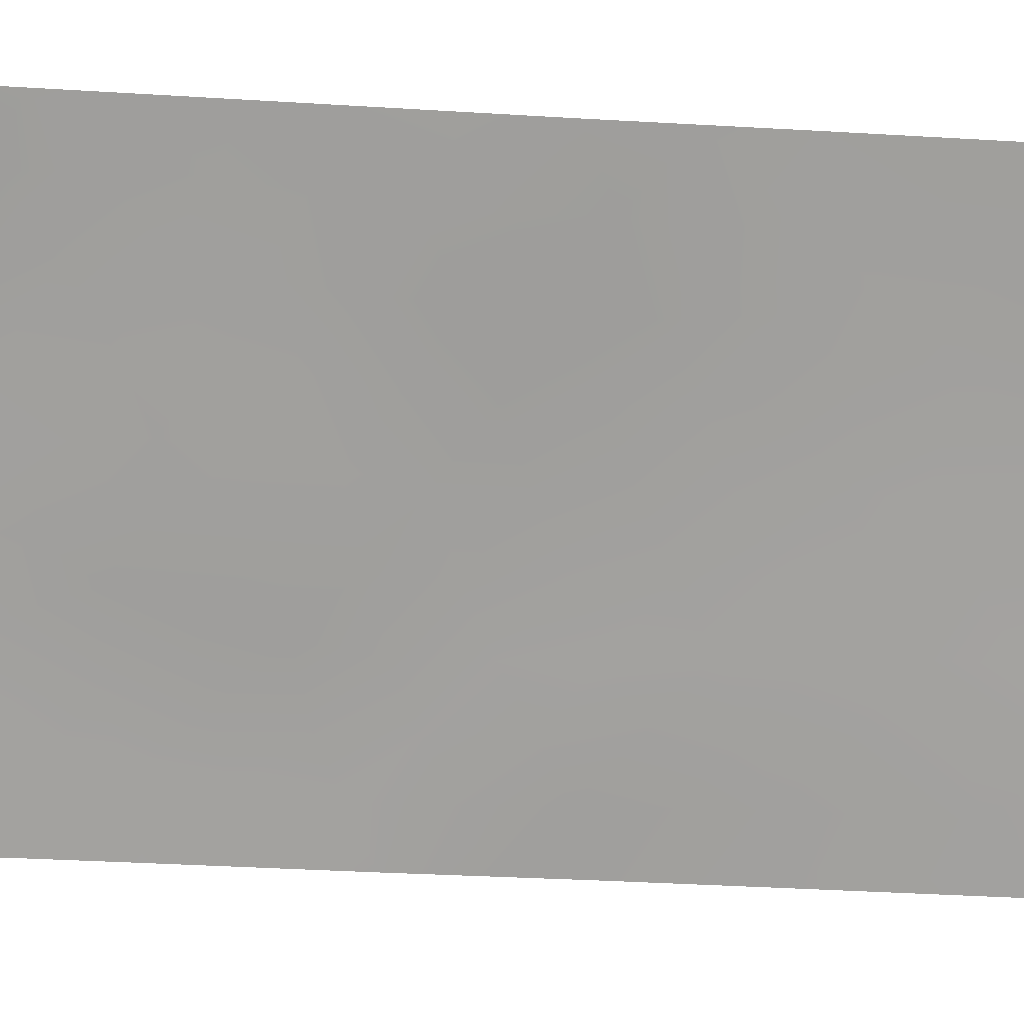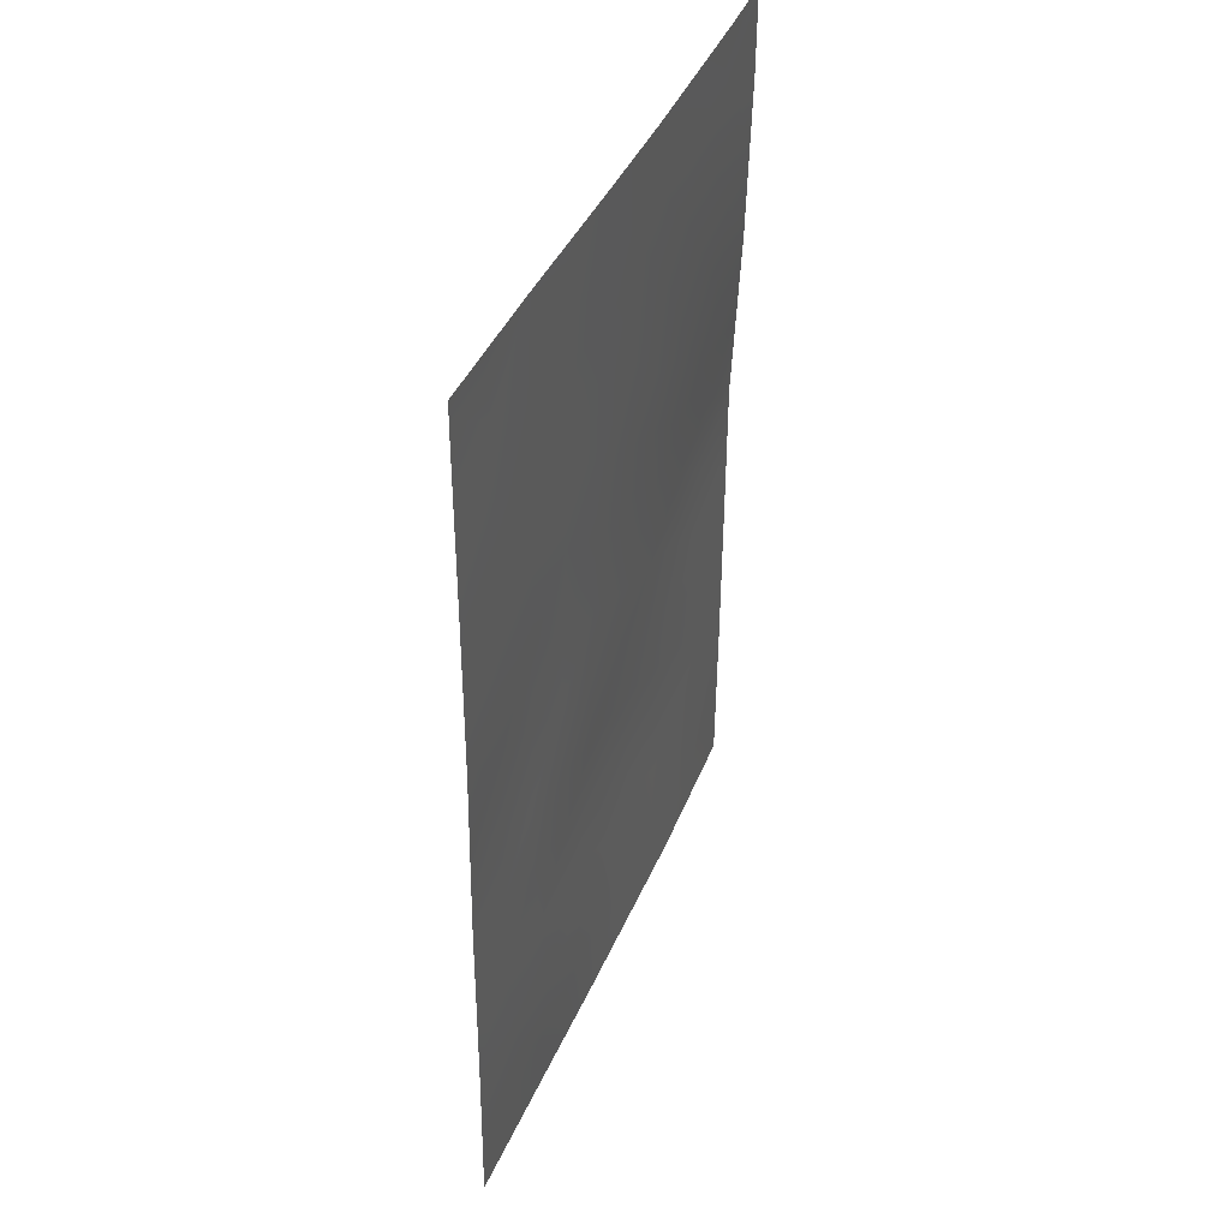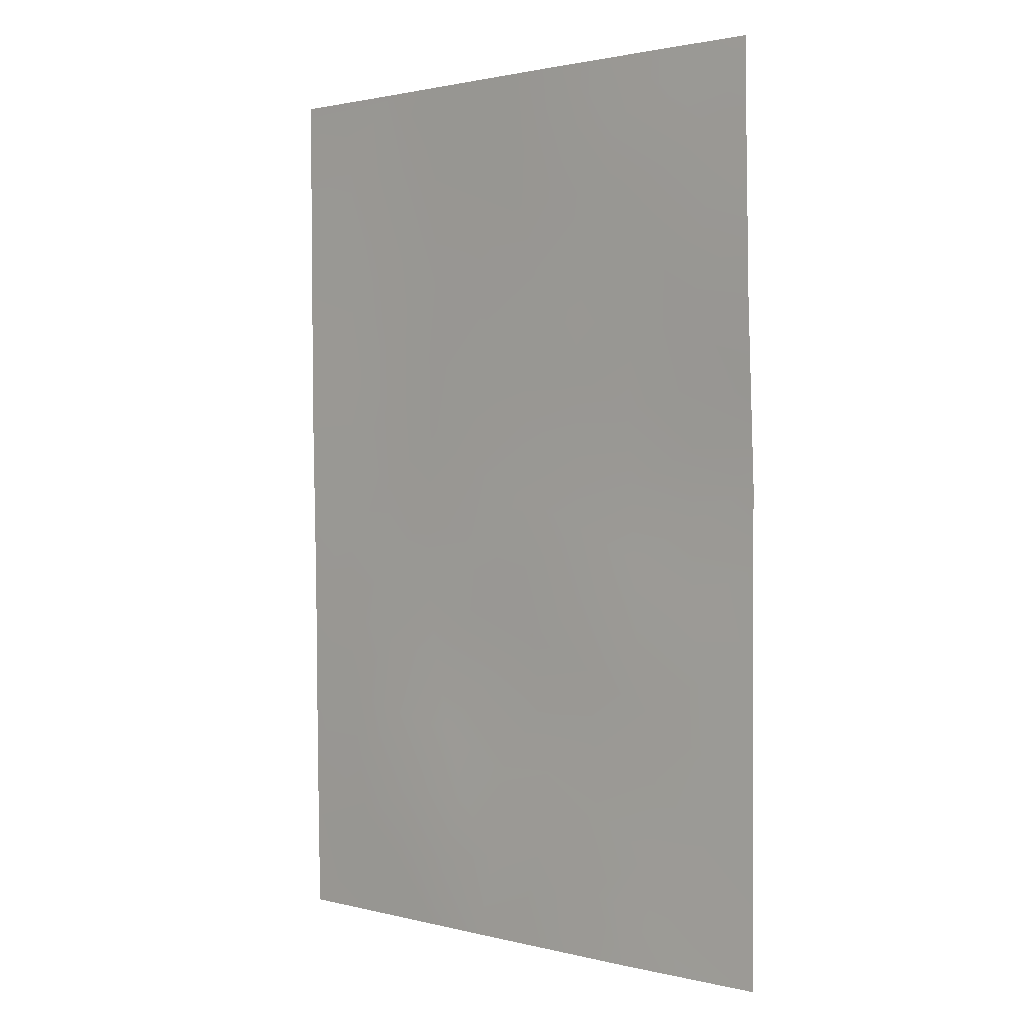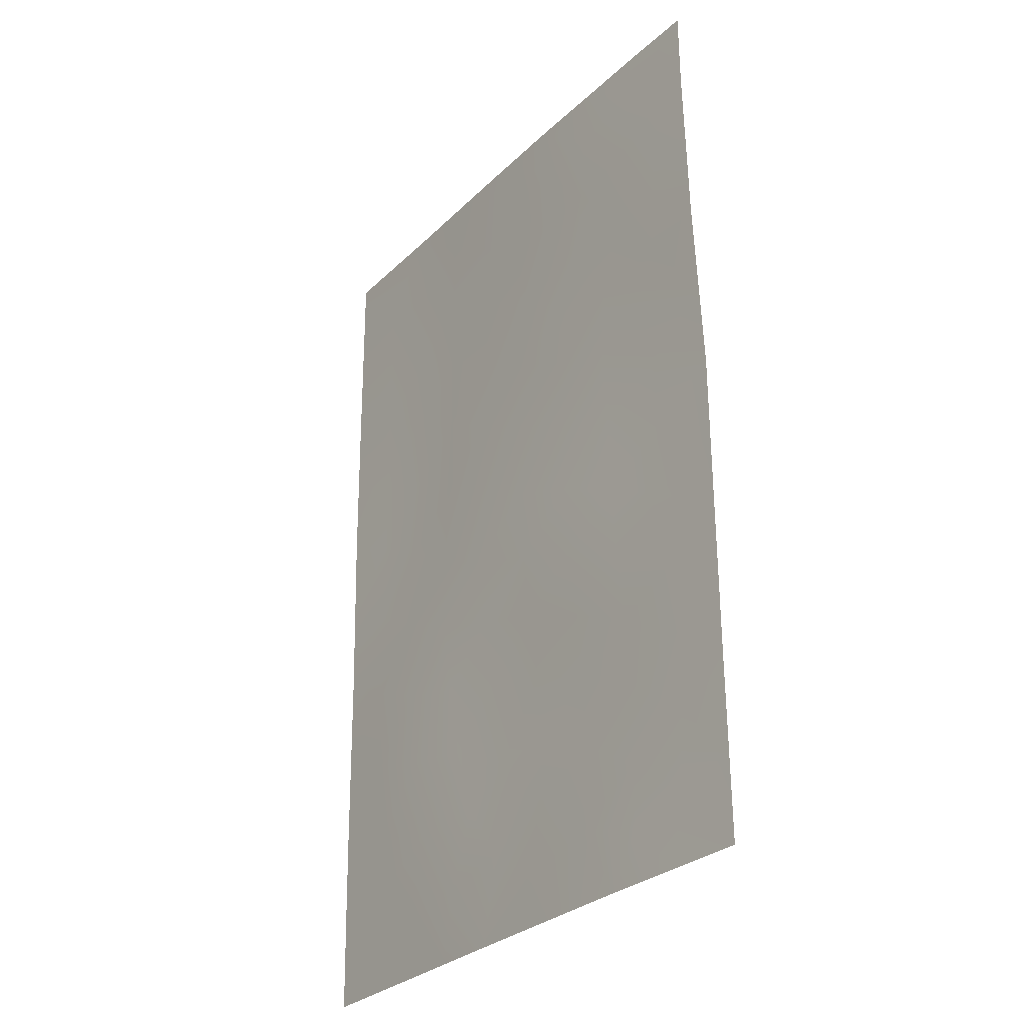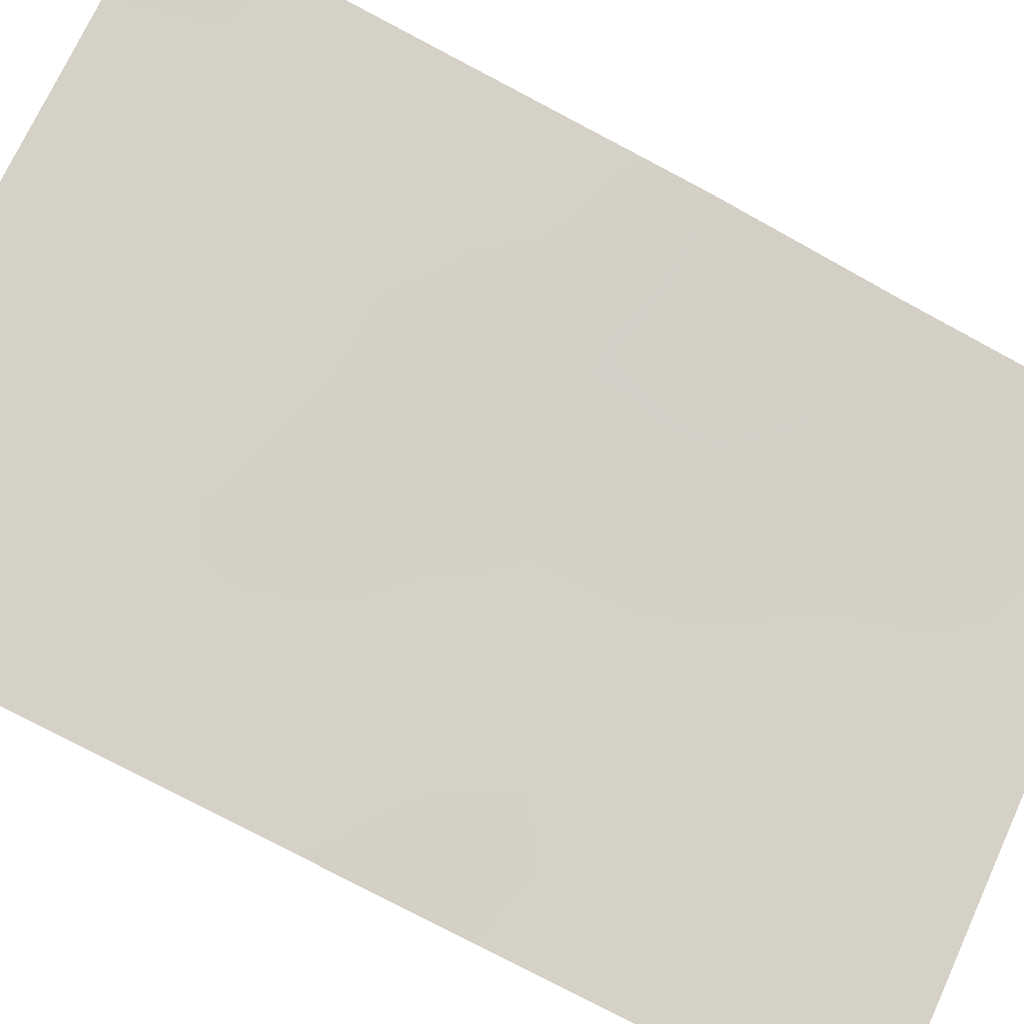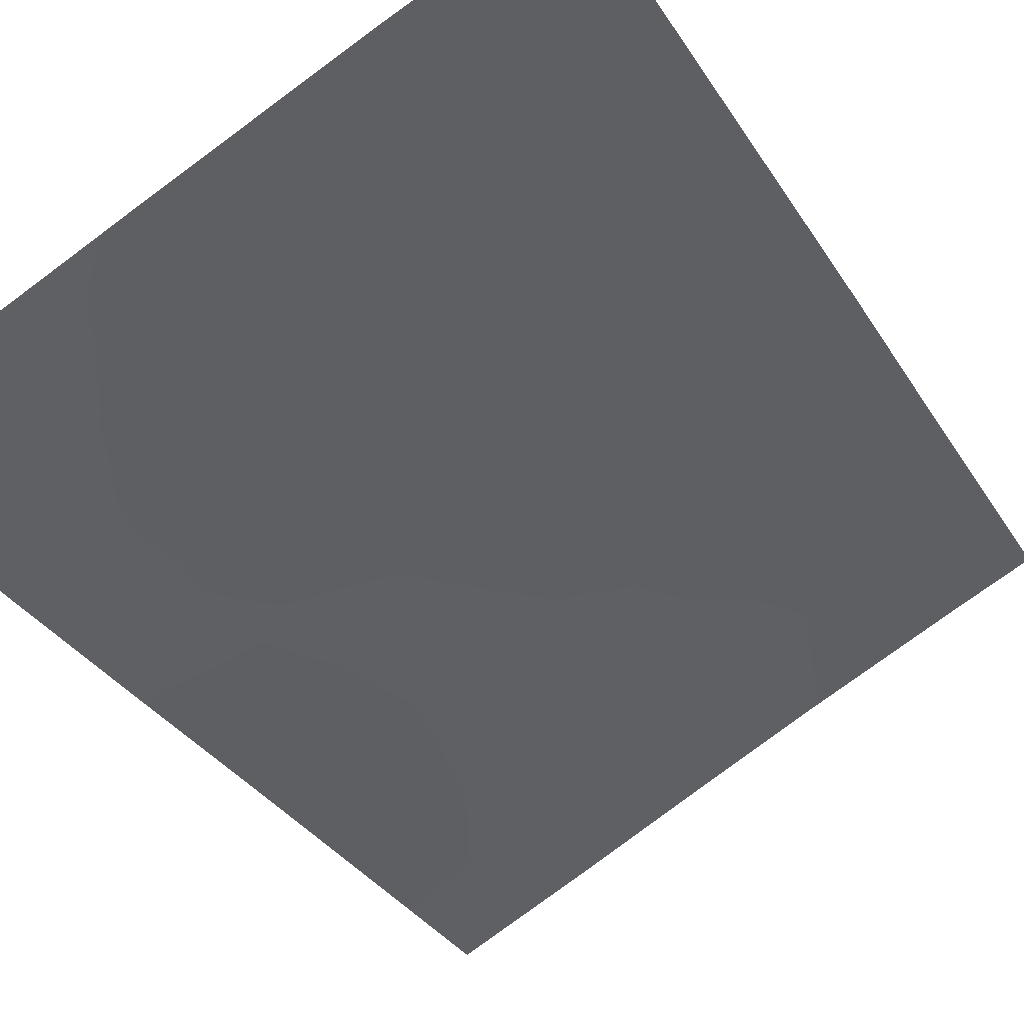
<metadata>
{"format":"obj","ext":"obj","renderer":"f3d","projection":"perspective","resolution":1024,"background":"white","views":[{"elev":-46.7,"azim":-93.9,"up":"+Y"},{"elev":42.6,"azim":87.0,"up":"+Z"},{"elev":1.6,"azim":-163.0,"up":"+Z"},{"elev":-29.4,"azim":-151.4,"up":"+Z"},{"elev":-79.2,"azim":-117.6,"up":"+Y"},{"elev":-33.2,"azim":-152.8,"up":"+Y"}]}
</metadata>
<code>
v 17.46 63.34 -41.37
v 22.17 61.11 -42.8
v 20.67 61.78 -43.61
v 19.2 62.47 -44.48
v 17.68 63.28 -39.74
v 20.62 61.88 -38
v 14.89 64.51 -41.27
v 19.09 62.55 -42.3
v 16.7 63.58 -50
v 19.02 62.62 -40.22
v 17.71 63.29 -38
v 18.92 62.54 -46.36
v 14.83 64.41 -47.76
v 16.33 63.74 -48.51
v 20.7 61.76 -45.91
v 14.92 64.56 -39.1
v 22.14 61.07 -45.15
v 17.18 63.34 -47.04
v 20.35 61.91 -48.09
v 22.18 61.14 -38
v 22.18 61.13 -38.24
v 22.17 61.12 -40.73
v 22.11 61.02 -50
v 15.8 64.17 -38
v 22.13 61.05 -47.59
v 14.92 64.56 -38
v 14.83 64.4 -50
v 17.38 63.28 -45.15
v 19.09 62.46 -50
v 20.6 61.85 -41.4
v 15.61 64.07 -46.14
v 16.56 63.74 -41.61
v 14.84 64.42 -45.7
v 14.84 64.42 -43.6
v 19.04 62.65 -38
v 16.14 63.99 -39.54
v 17.46 63.29 -43.17
v 20.58 61.88 -39.25
v 15.73 64.01 -44.1
v 15.54 64.25 -40.38
v 15.64 64.16 -41.47
v 16.27 63.9 -40.56
v 17.08 63.53 -40.61
v 16.91 63.64 -39.67
v 19.97 62.11 -44.07
v 19.89 62.16 -42.93
v 19.16 62.51 -43.4
v 18.33 62.98 -38.92
v 18.38 62.97 -38
v 17.63 63.32 -38.84
v 18.09 63.06 -40.68
v 18.38 62.94 -39.79
v 14.83 64.41 -48.88
v 15.58 64.07 -49.14
v 15.53 64.1 -48.13
v 15.36 64.36 -39.16
v 14.91 64.54 -40.19
v 22.15 61.09 -43.98
v 21.4 61.45 -43.21
v 21.42 61.42 -44.37
v 15.53 64.1 -47.1
v 16.29 63.76 -47.5
v 21.4 61.51 -38
v 21.53 61.44 -38.2
v 21.37 61.51 -39.95
v 22.18 61.13 -39.49
v 21.4 61.5 -38.84
v 21.08 61.51 -50
v 21.42 61.36 -49.32
v 21.16 61.5 -48.6
v 20.6 61.76 -49.15
v 22.12 61.04 -48.69
v 21.29 61.46 -47.78
v 17.9 63.02 -50
v 18.23 62.86 -49.31
v 17.24 63.33 -49.09
v 15.92 64.11 -38.6
v 15.77 63.99 -50
v 16.33 63.74 -49.33
v 18.29 62.88 -44.8
v 18.17 62.9 -45.72
v 19.09 62.49 -45.44
v 19.38 62.34 -48.07
v 18.86 62.57 -48.83
v 19.71 62.19 -49.02
v 20.58 61.87 -40.34
v 21.38 61.49 -41.04
v 18.27 62.95 -41.75
v 17.41 63.34 -42.17
v 18.29 62.91 -42.76
v 19.83 62.27 -38
v 19.81 62.27 -38.68
v 22.17 61.12 -41.77
v 21.39 61.48 -42.1
v 19.84 62.2 -41.83
v 20.63 61.82 -42.48
v 19.81 62.24 -40.77
v 19.03 62.6 -41.24
v 19.91 62.07 -50
v 16.65 63.66 -42.63
v 18.33 62.88 -43.81
v 17.44 63.27 -44.18
v 14.84 64.42 -44.65
v 18.7 62.65 -47.63
v 18.05 62.95 -46.66
v 17.94 63 -47.56
v 16.84 63.68 -38.77
v 22.14 61.06 -46.37
v 21.44 61.41 -45.56
v 21.4 61.41 -46.72
v 19.05 62.63 -39.2
v 14.87 64.47 -42.44
v 15.69 64.06 -43.14
v 19.8 62.26 -39.72
v 14.84 64.41 -46.73
v 17.29 63.31 -46.11
v 16.75 63.73 -38
v 17.14 63.37 -47.99
v 18.02 62.96 -48.46
v 16.51 63.67 -45.61
v 16.41 63.7 -46.57
v 20.72 61.75 -44.78
v 19.84 62.14 -46.15
v 19.64 62.22 -47.14
v 20.56 61.82 -46.97
v 15.69 64.03 -45.11
v 16.6 63.65 -43.59
v 16.58 63.64 -44.6
v 19.97 62.1 -45.17
v 15.89 64 -42.4
f 40 41 42
f 43 44 42
f 45 46 47
f 48 49 50
f 53 54 55
f 40 56 57
f 58 59 60
f 61 55 62
f 6 64 63
f 65 66 67
f 21 64 67
f 1 51 43
f 69 70 71
f 72 73 70
f 74 75 76
f 24 26 77
f 78 79 54
f 80 81 82
f 83 84 85
f 65 86 87
f 88 89 90
f 91 35 92
f 93 87 94
f 95 46 96
f 95 97 98
f 99 71 85
f 101 102 80
f 103 33 126
f 104 105 106
f 107 44 50
f 79 76 14
f 108 109 110
f 111 48 52
f 47 90 101
f 112 130 41
f 111 114 92
f 13 61 115
f 105 81 116
f 107 117 77
f 96 59 94
f 118 119 106
f 97 86 114
f 98 51 88
f 116 120 121
f 84 119 75
f 60 122 109
f 123 124 125
f 124 104 83
f 62 118 18
f 113 100 130
f 125 73 110
f 128 126 120
f 127 128 102
f 82 123 129
f 129 122 45
f 36 40 42
f 40 7 41
f 42 41 32
f 32 43 42
f 43 5 44
f 42 44 36
f 4 45 47
f 45 3 46
f 47 46 8
f 5 48 50
f 48 35 49
f 50 49 11
f 5 51 52
f 52 51 10
f 13 53 55
f 53 27 54
f 55 54 14
f 7 40 57
f 40 36 56
f 57 56 16
f 17 58 60
f 58 2 59
f 60 59 3
f 121 61 62
f 61 13 55
f 62 55 14
f 21 20 64
f 63 64 20
f 38 65 67
f 65 22 66
f 67 66 21
f 64 6 67
f 38 67 6
f 32 1 43
f 43 51 5
f 68 23 69
f 72 69 23
f 68 69 71
f 69 72 70
f 71 70 19
f 72 25 73
f 70 73 19
f 9 74 76
f 74 29 75
f 56 36 77
f 27 78 54
f 78 9 79
f 54 79 14
f 4 80 82
f 80 28 81
f 82 81 12
f 19 83 85
f 83 104 84
f 85 84 29
f 22 65 87
f 65 38 86
f 87 86 30
f 8 88 90
f 88 1 89
f 90 89 37
f 6 92 38
f 92 6 91
f 2 93 94
f 93 22 87
f 94 87 30
f 30 95 96
f 95 8 46
f 96 46 3
f 8 95 98
f 95 30 97
f 98 97 10
f 29 99 85
f 99 68 71
f 85 71 19
f 37 89 100
f 4 101 80
f 101 37 102
f 80 102 28
f 34 103 39
f 126 39 103
f 104 12 105
f 106 105 18
f 11 107 50
f 107 36 44
f 50 44 5
f 79 9 76
f 25 108 110
f 108 17 109
f 110 109 15
f 10 111 52
f 111 35 48
f 52 48 5
f 4 47 101
f 47 8 90
f 101 90 37
f 7 112 41
f 112 34 113
f 41 130 32
f 34 39 113
f 35 111 92
f 111 10 114
f 92 114 38
f 115 61 31
f 18 105 116
f 105 12 81
f 116 81 28
f 36 107 77
f 107 11 117
f 30 96 94
f 96 3 59
f 94 59 2
f 76 118 14
f 18 118 106
f 118 76 119
f 106 119 104
f 10 97 114
f 97 30 86
f 114 86 38
f 8 98 88
f 98 10 51
f 88 51 1
f 18 116 121
f 116 28 120
f 121 120 31
f 29 84 75
f 84 104 119
f 75 119 76
f 17 60 109
f 60 3 122
f 109 122 15
f 15 123 125
f 123 12 124
f 125 124 19
f 19 124 83
f 124 12 104
f 31 61 121
f 62 14 118
f 121 62 18
f 31 126 33
f 39 127 113
f 127 37 100
f 130 100 32
f 15 125 110
f 125 19 73
f 110 73 25
f 28 128 120
f 128 39 126
f 120 126 31
f 37 127 102
f 127 39 128
f 102 128 28
f 4 82 129
f 82 12 123
f 129 123 15
f 4 129 45
f 129 15 122
f 45 122 3
f 115 31 33
f 89 1 32
f 100 89 32
f 112 113 130
f 127 100 113
f 77 117 24
f 56 77 26
f 56 26 16

</code>
